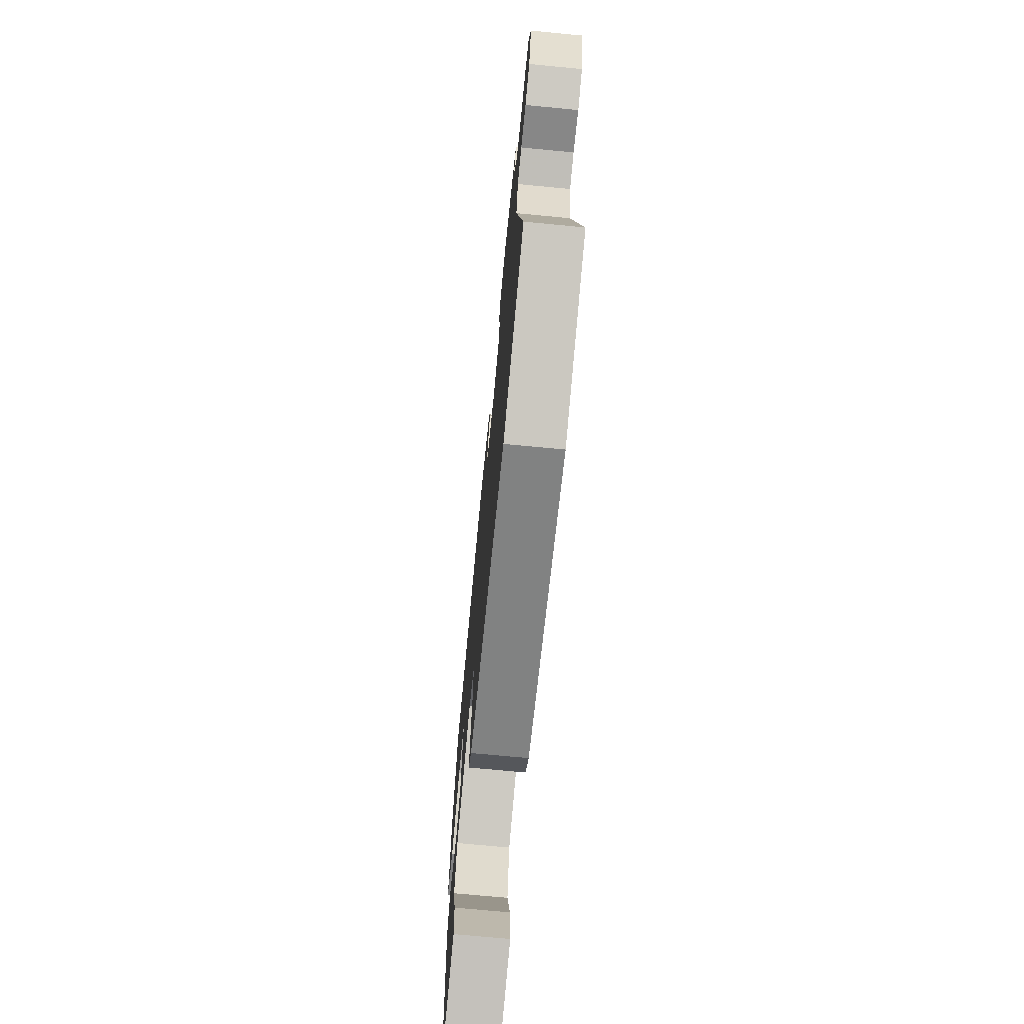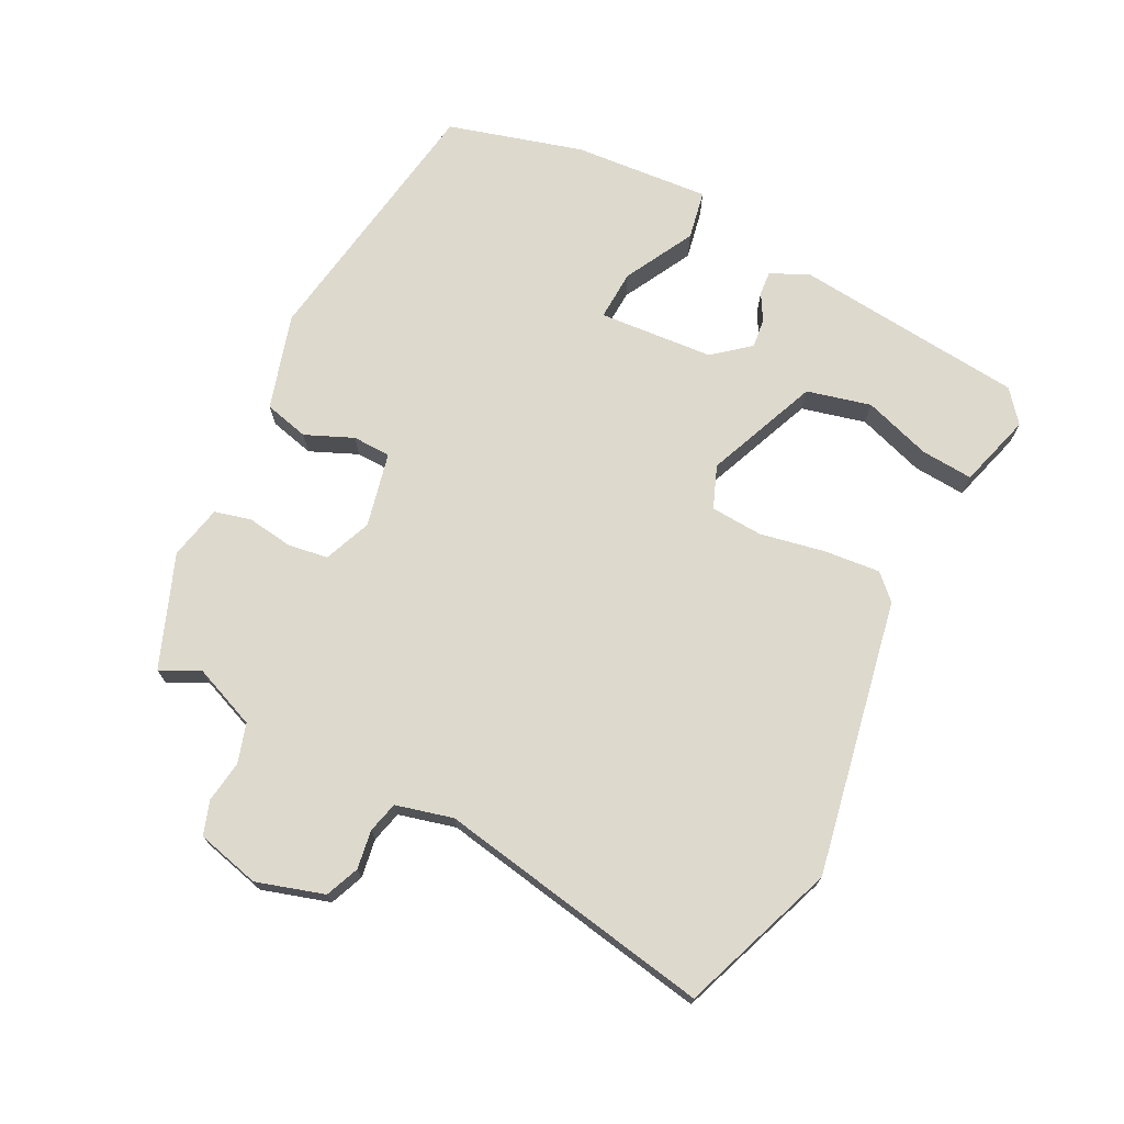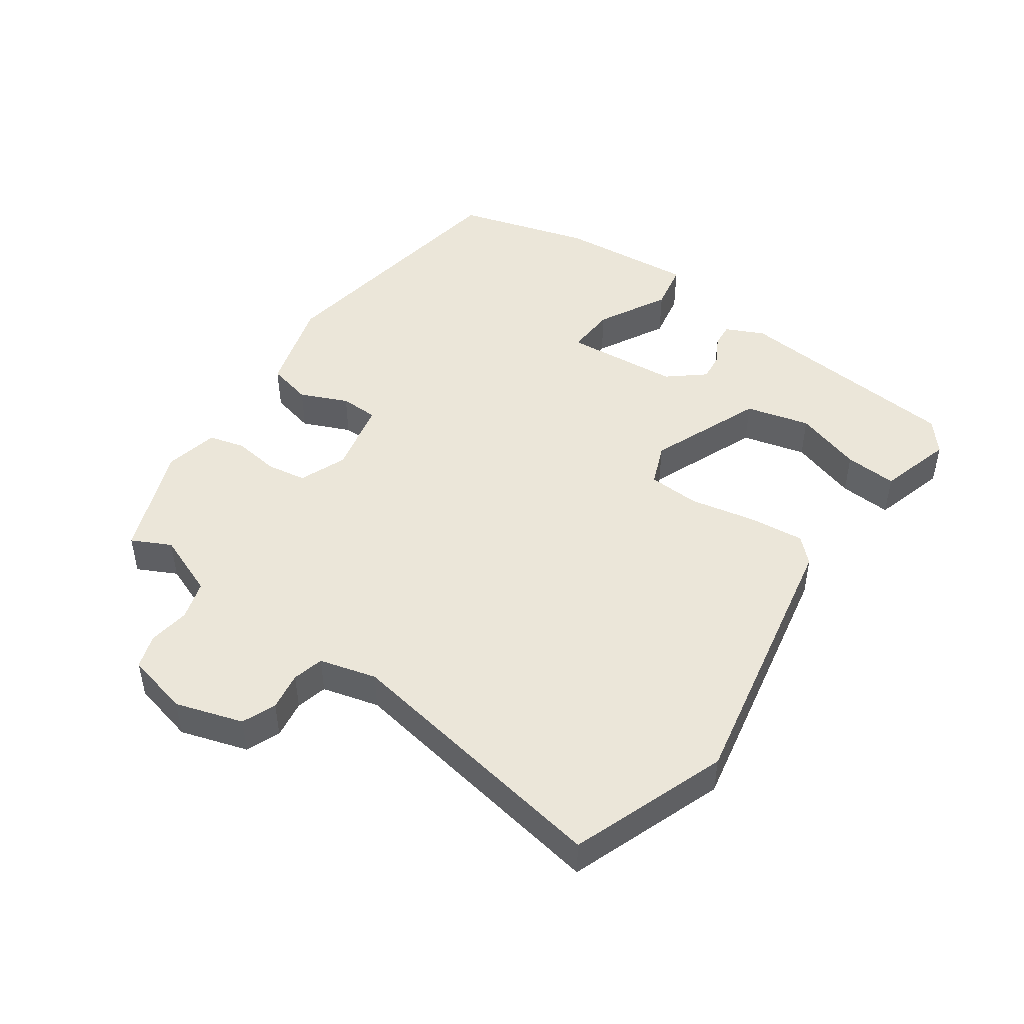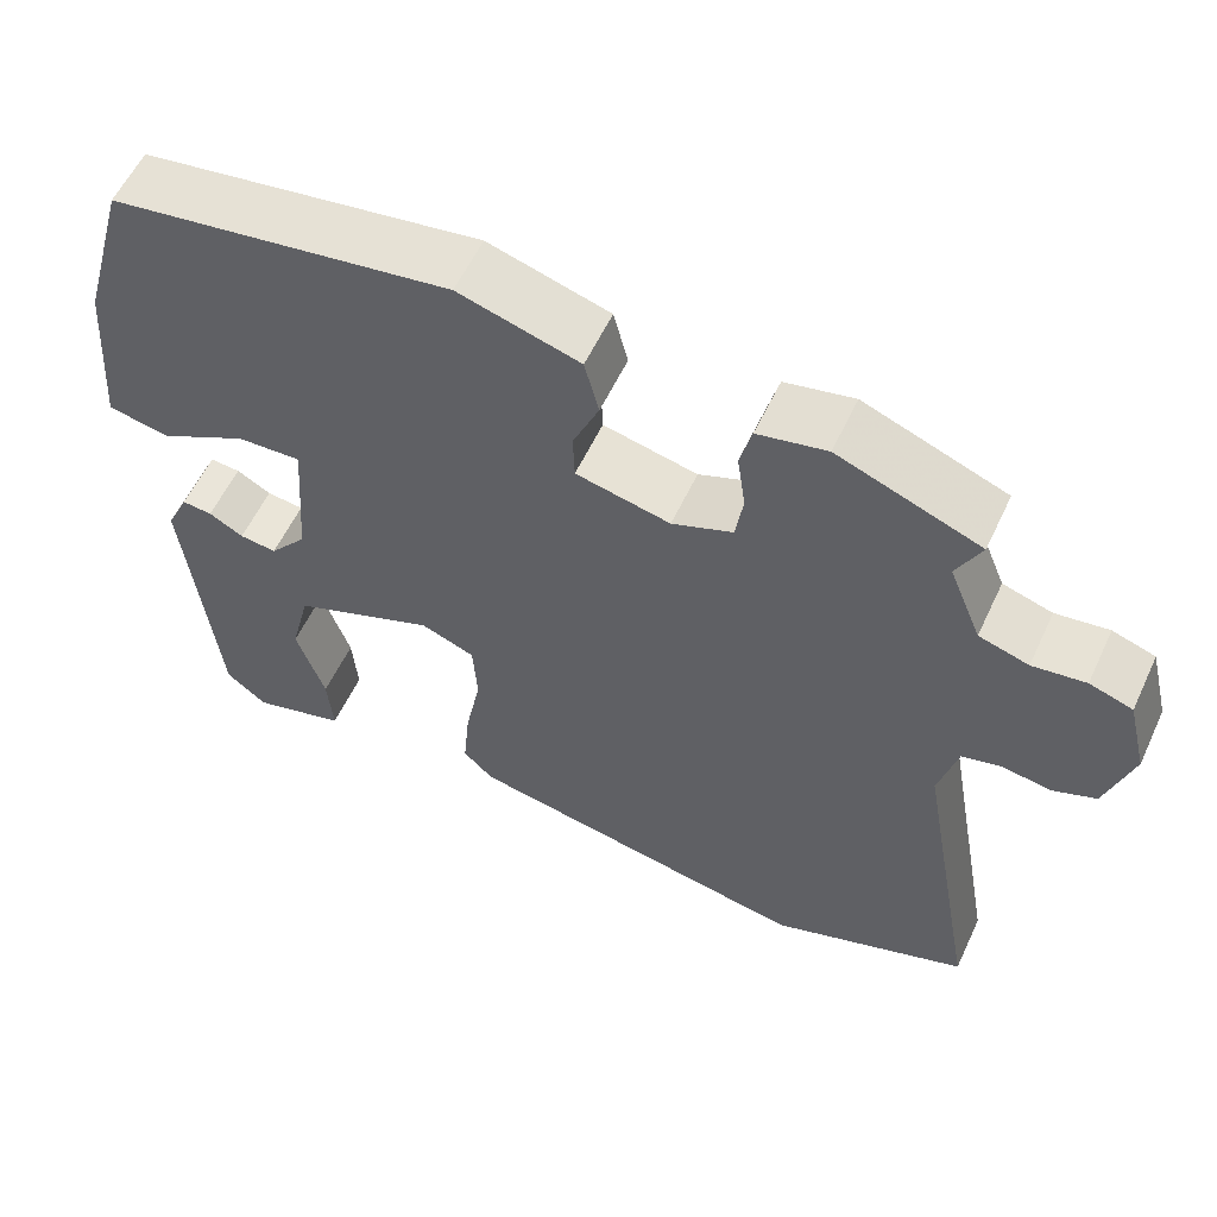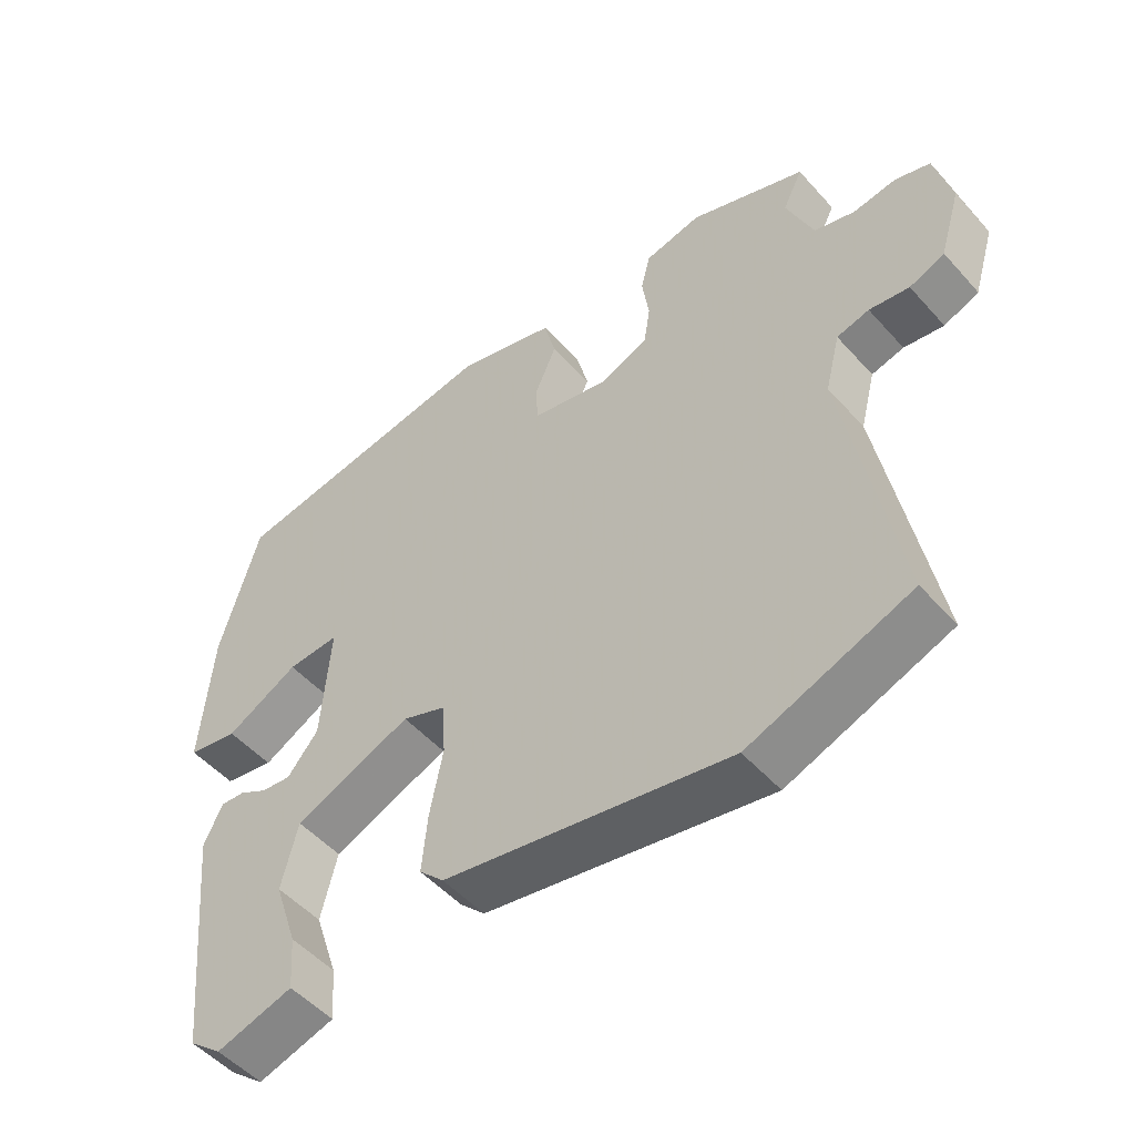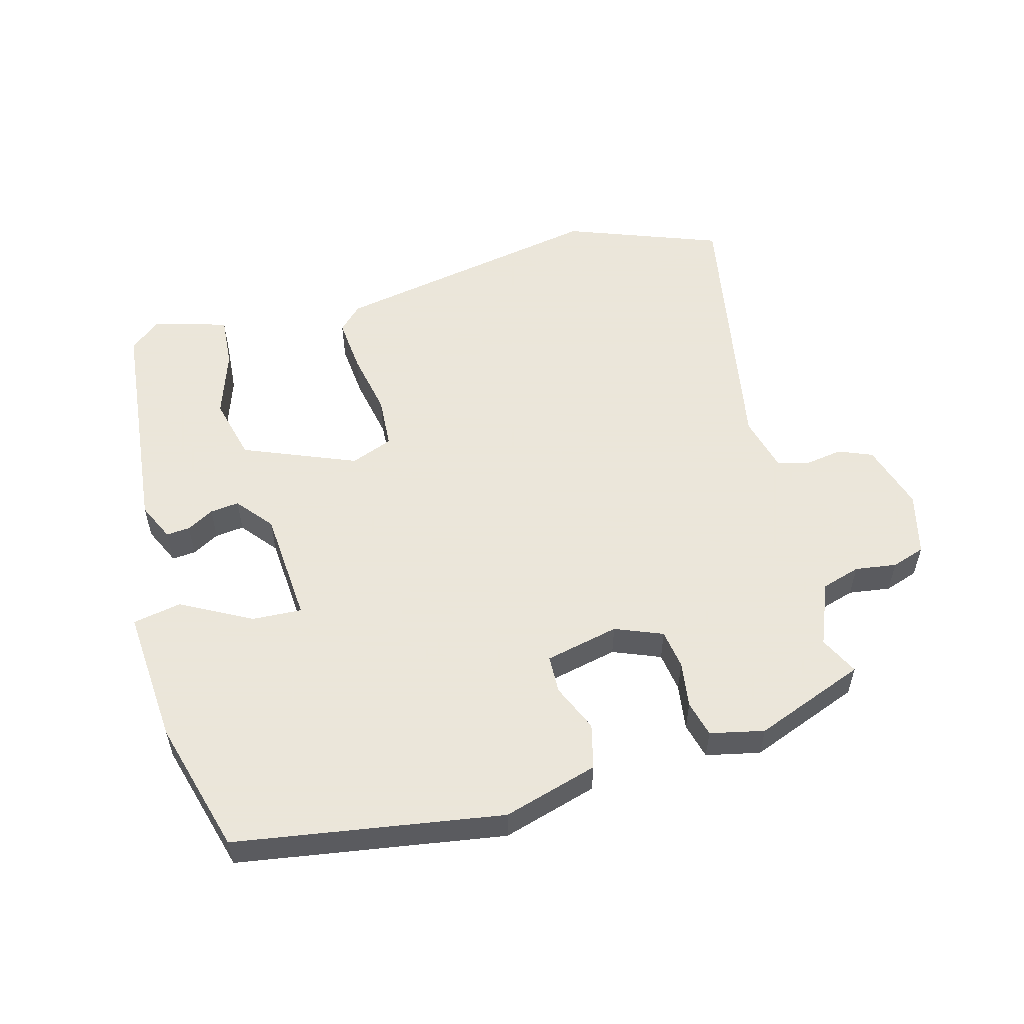
<metadata>
{"format":"obj","ext":"obj","renderer":"f3d","projection":"perspective","resolution":1024,"background":"white","views":[{"elev":-71.3,"azim":84.5,"up":"+Z"},{"elev":72.0,"azim":116.8,"up":"+Y"},{"elev":47.1,"azim":124.7,"up":"+Y"},{"elev":58.0,"azim":25.0,"up":"+Z"},{"elev":-51.0,"azim":40.1,"up":"+Z"},{"elev":55.0,"azim":-15.2,"up":"+Y"}]}
</metadata>
<code>
v 0.498 0.07 0.432
v 0.469 0.07 0.373
v 0.508 0.07 0.277
v 0.567 0.07 0.259
v 0.63 0.07 0.268
v 0.681 0.07 0.251
v 0.705 0.07 0.155
v 0.674 0.07 0.053
v 0.623 0.07 0.032
v 0.565 0.07 0.041
v 0.518 0.07 0.029
v 0.496 0.07 -0.057
v 0.571 0.07 -0.473
v 0.336 0.07 -0.561
v -0.08 0.07 -0.483
v -0.116 0.07 -0.447
v -0.108 0.07 -0.362
v -0.089 0.07 -0.264
v -0.094 0.07 -0.185
v -0.158 0.07 -0.16
v -0.329 0.07 -0.23
v -0.353 0.07 -0.327
v -0.319 0.07 -0.429
v -0.313 0.07 -0.508
v -0.425 0.07 -0.541
v -0.473 0.07 -0.502
v -0.509 0.07 -0.153
v -0.482 0.07 -0.095
v -0.446 0.07 -0.098
v -0.405 0.07 -0.121
v -0.361 0.07 -0.126
v -0.316 0.07 -0.071
v -0.303 0.07 0.103
v -0.379 0.07 0.099
v -0.485 0.07 0.042
v -0.559 0.07 0.056
v -0.543 0.07 0.263
v -0.486 0.07 0.466
v -0.082 0.07 0.53
v 0.062 0.07 0.488
v 0.079 0.07 0.42
v 0.048 0.07 0.348
v 0.05 0.07 0.29
v 0.162 0.07 0.265
v 0.234 0.07 0.294
v 0.243 0.07 0.354
v 0.233 0.07 0.424
v 0.247 0.07 0.479
v 0.329 0.07 0.497
v 0.498 0 0.432
v 0.469 0 0.373
v 0.508 0 0.277
v 0.567 0 0.259
v 0.63 0 0.268
v 0.681 0 0.251
v 0.705 0 0.155
v 0.674 0 0.053
v 0.623 0 0.032
v 0.565 0 0.041
v 0.518 0 0.029
v 0.496 0 -0.057
v 0.571 0 -0.473
v 0.336 0 -0.561
v -0.08 0 -0.483
v -0.116 0 -0.447
v -0.108 0 -0.362
v -0.089 0 -0.264
v -0.094 0 -0.185
v -0.158 0 -0.16
v -0.329 0 -0.23
v -0.353 0 -0.327
v -0.319 0 -0.429
v -0.313 0 -0.508
v -0.425 0 -0.541
v -0.473 0 -0.502
v -0.509 0 -0.153
v -0.482 0 -0.095
v -0.446 0 -0.098
v -0.405 0 -0.121
v -0.361 0 -0.126
v -0.316 0 -0.071
v -0.303 0 0.103
v -0.379 0 0.099
v -0.485 0 0.042
v -0.559 0 0.056
v -0.543 0 0.263
v -0.486 0 0.466
v -0.082 0 0.53
v 0.062 0 0.488
v 0.079 0 0.42
v 0.048 0 0.348
v 0.05 0 0.29
v 0.162 0 0.265
v 0.234 0 0.294
v 0.243 0 0.354
v 0.233 0 0.424
v 0.247 0 0.479
v 0.329 0 0.497
f 49 1 2
f 48 49 2
f 47 48 2
f 46 47 2
f 45 46 2 3
f 44 45 3 4
f 40 41 42
f 39 40 42
f 38 39 42
f 37 38 42
f 36 37 42
f 35 36 42
f 34 35 42
f 33 34 42 43
f 32 33 43 44
f 28 29 30
f 27 28 30
f 26 27 30
f 25 26 30
f 24 25 30
f 22 23 24
f 22 24 30
f 21 22 30 31
f 16 17 18
f 15 16 18
f 14 15 18
f 13 14 18
f 12 13 18
f 11 12 18 19
f 8 9 10
f 7 8 10
f 6 7 10
f 5 6 10
f 4 5 10
f 4 10 11
f 32 44 4
f 31 32 4
f 21 31 4
f 20 21 4
f 4 11 19 20
f 51 50 98
f 51 98 97
f 51 97 96
f 51 96 95
f 52 51 95 94
f 53 52 94 93
f 91 90 89
f 91 89 88
f 91 88 87
f 91 87 86
f 91 86 85
f 91 85 84
f 91 84 83
f 92 91 83 82
f 93 92 82 81
f 79 78 77
f 79 77 76
f 79 76 75
f 79 75 74
f 79 74 73
f 73 72 71
f 79 73 71
f 80 79 71 70
f 67 66 65
f 67 65 64
f 67 64 63
f 67 63 62
f 67 62 61
f 68 67 61 60
f 59 58 57
f 59 57 56
f 59 56 55
f 59 55 54
f 59 54 53
f 60 59 53
f 53 93 81
f 53 81 80
f 53 80 70
f 53 70 69
f 69 68 60 53
f 1 50 51 2
f 2 51 52 3
f 3 52 53 4
f 4 53 54 5
f 5 54 55 6
f 6 55 56 7
f 7 56 57 8
f 8 57 58 9
f 9 58 59 10
f 10 59 60 11
f 11 60 61 12
f 12 61 62 13
f 13 62 63 14
f 14 63 64 15
f 15 64 65 16
f 16 65 66 17
f 17 66 67 18
f 18 67 68 19
f 19 68 69 20
f 20 69 70 21
f 21 70 71 22
f 22 71 72 23
f 23 72 73 24
f 24 73 74 25
f 25 74 75 26
f 26 75 76 27
f 27 76 77 28
f 28 77 78 29
f 29 78 79 30
f 30 79 80 31
f 31 80 81 32
f 32 81 82 33
f 33 82 83 34
f 34 83 84 35
f 35 84 85 36
f 36 85 86 37
f 37 86 87 38
f 38 87 88 39
f 39 88 89 40
f 40 89 90 41
f 41 90 91 42
f 42 91 92 43
f 43 92 93 44
f 44 93 94 45
f 45 94 95 46
f 46 95 96 47
f 47 96 97 48
f 48 97 98 49
f 49 98 50 1

</code>
